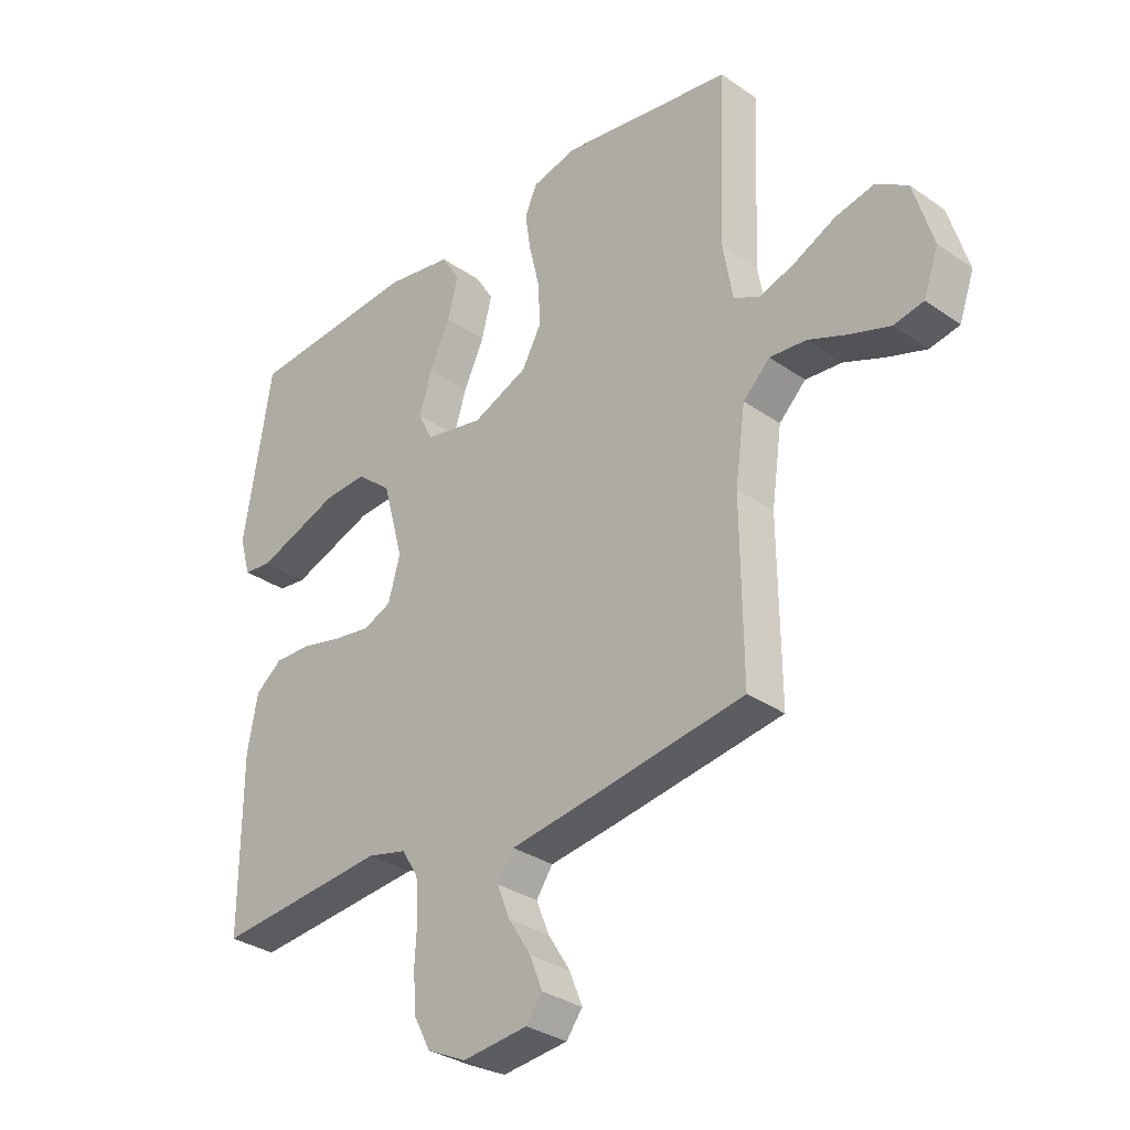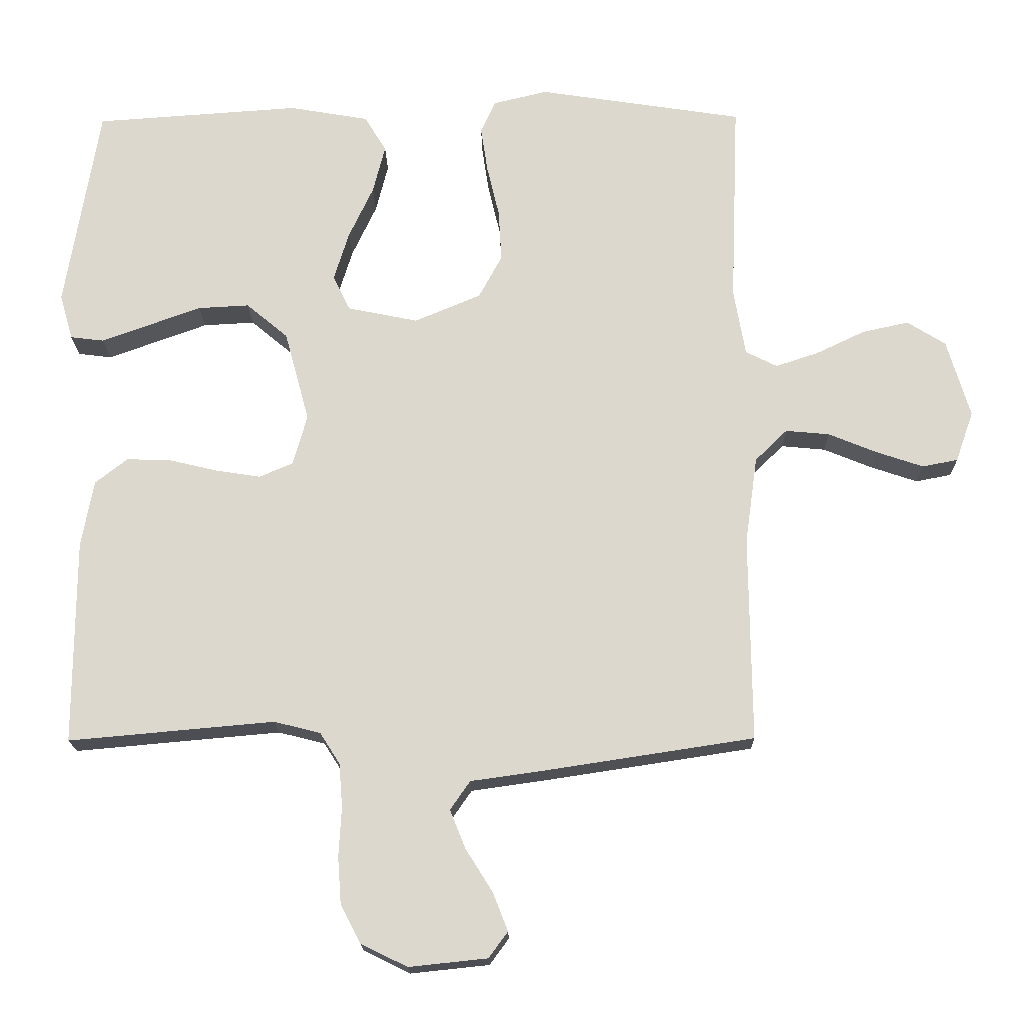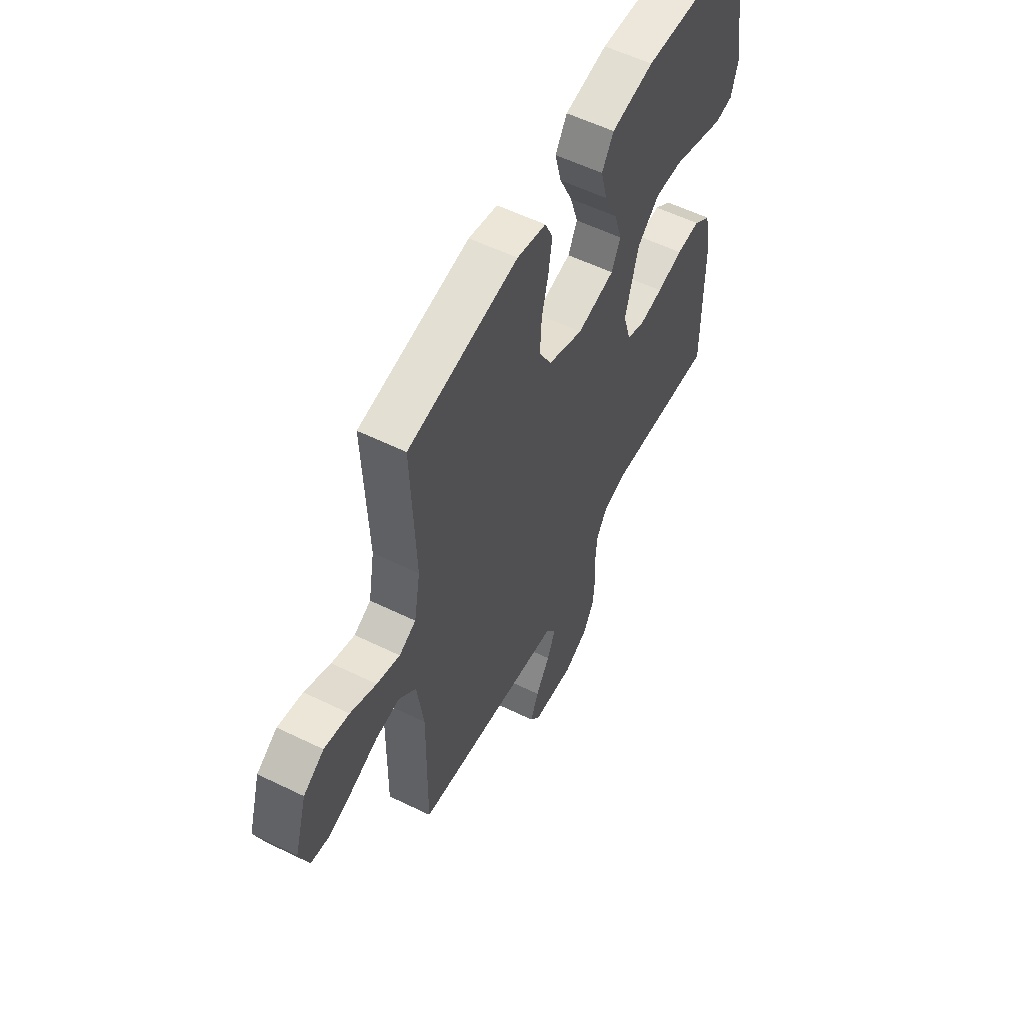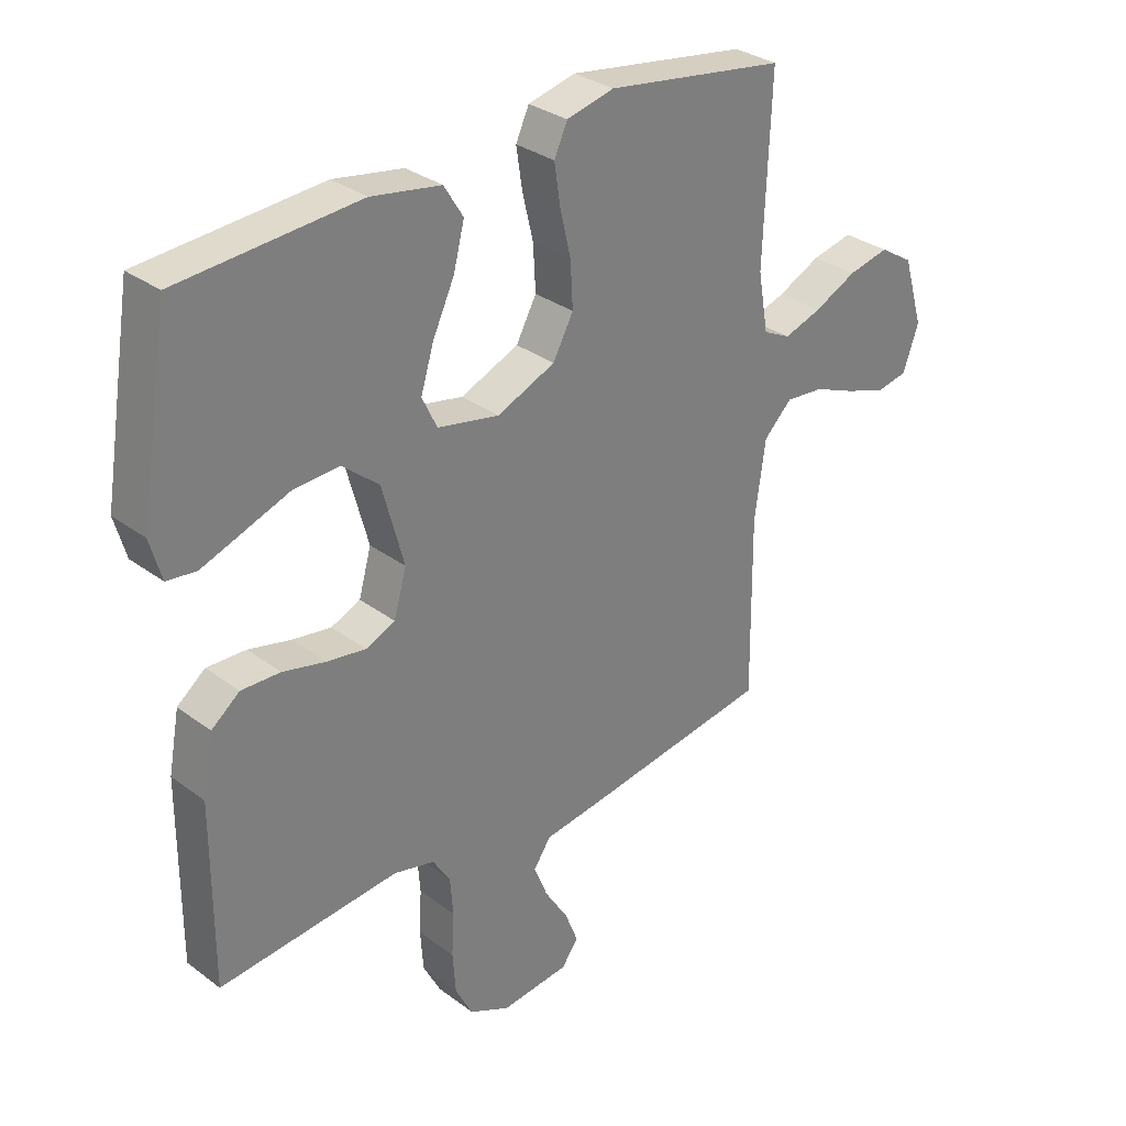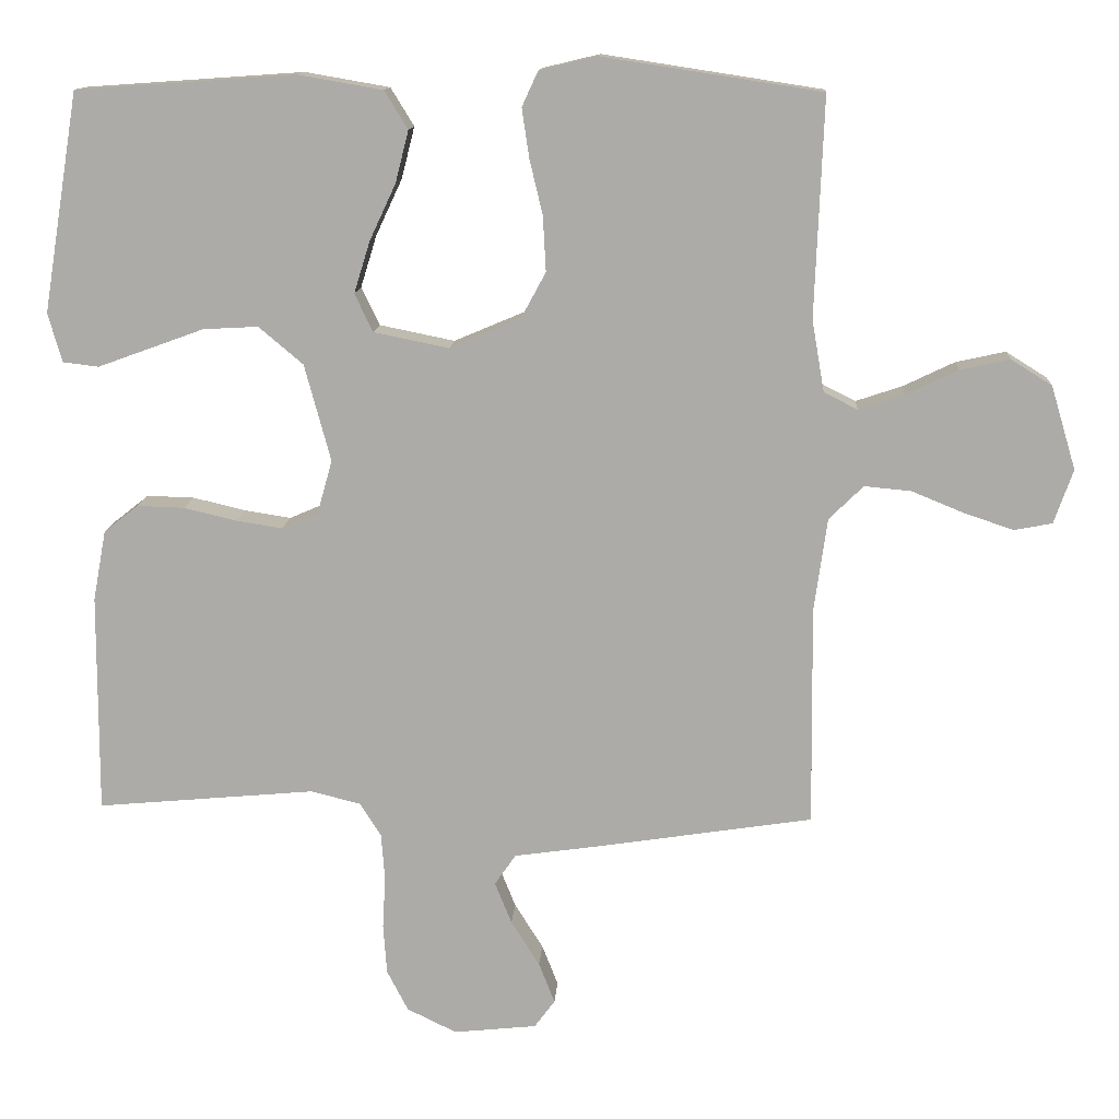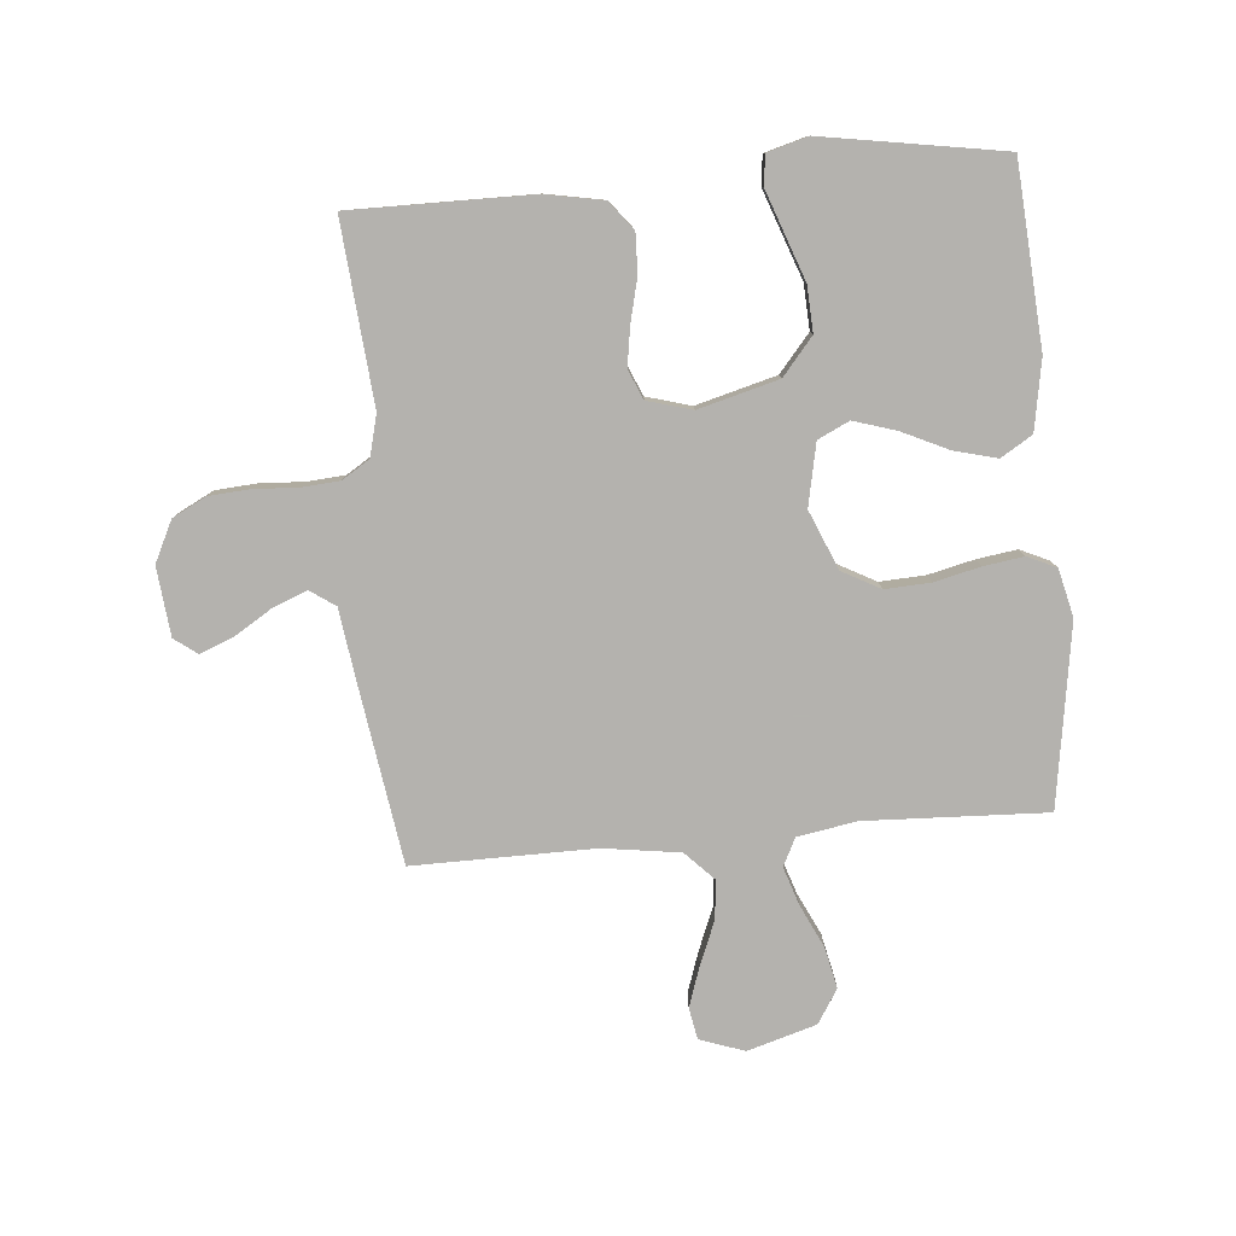
<metadata>
{"format":"obj","ext":"obj","renderer":"f3d","projection":"perspective","resolution":1024,"background":"white","views":[{"elev":-32.0,"azim":45.8,"up":"+Z"},{"elev":-17.9,"azim":0.9,"up":"+Z"},{"elev":56.9,"azim":117.0,"up":"+Z"},{"elev":31.4,"azim":-43.5,"up":"+Z"},{"elev":12.8,"azim":3.6,"up":"+Z"},{"elev":-79.8,"azim":-85.1,"up":"+Y"}]}
</metadata>
<code>
v 0.5 0.07 0.5
v 0.488 0.07 0.2
v 0.505 0.07 0.102
v 0.551 0.07 0.079
v 0.614 0.07 0.1
v 0.685 0.07 0.134
v 0.753 0.07 0.149
v 0.809 0.07 0.114
v 0.843 0.07 0
v 0.817 0.07 -0.074
v 0.765 0.07 -0.084
v 0.697 0.07 -0.061
v 0.626 0.07 -0.032
v 0.562 0.07 -0.026
v 0.515 0.07 -0.072
v 0.497 0.07 -0.2
v 0.5 0.07 -0.5
v 0.2 0.07 -0.546
v 0.087 0.07 -0.562
v 0.058 0.07 -0.604
v 0.081 0.07 -0.661
v 0.12 0.07 -0.723
v 0.142 0.07 -0.779
v 0.114 0.07 -0.817
v 0 0.07 -0.829
v -0.068 0.07 -0.796
v -0.097 0.07 -0.74
v -0.102 0.07 -0.671
v -0.098 0.07 -0.599
v -0.103 0.07 -0.536
v -0.132 0.07 -0.49
v -0.2 0.07 -0.473
v -0.5 0.07 -0.5
v -0.499 0.07 -0.2
v -0.481 0.07 -0.103
v -0.434 0.07 -0.066
v -0.369 0.07 -0.068
v -0.298 0.07 -0.085
v -0.233 0.07 -0.095
v -0.184 0.07 -0.074
v -0.163 0.07 0
v -0.199 0.07 0.133
v -0.26 0.07 0.184
v -0.335 0.07 0.18
v -0.412 0.07 0.152
v -0.481 0.07 0.127
v -0.53 0.07 0.133
v -0.549 0.07 0.2
v -0.5 0.07 0.5
v -0.2 0.07 0.521
v -0.084 0.07 0.501
v -0.052 0.07 0.449
v -0.07 0.07 0.378
v -0.106 0.07 0.301
v -0.128 0.07 0.23
v -0.103 0.07 0.178
v 0 0.07 0.157
v 0.097 0.07 0.198
v 0.131 0.07 0.261
v 0.127 0.07 0.336
v 0.109 0.07 0.412
v 0.099 0.07 0.479
v 0.121 0.07 0.527
v 0.2 0.07 0.546
v 0.5 0 0.5
v 0.488 0 0.2
v 0.505 0 0.102
v 0.551 0 0.079
v 0.614 0 0.1
v 0.685 0 0.134
v 0.753 0 0.149
v 0.809 0 0.114
v 0.843 0 0
v 0.817 0 -0.074
v 0.765 0 -0.084
v 0.697 0 -0.061
v 0.626 0 -0.032
v 0.562 0 -0.026
v 0.515 0 -0.072
v 0.497 0 -0.2
v 0.5 0 -0.5
v 0.2 0 -0.546
v 0.087 0 -0.562
v 0.058 0 -0.604
v 0.081 0 -0.661
v 0.12 0 -0.723
v 0.142 0 -0.779
v 0.114 0 -0.817
v 0 0 -0.829
v -0.068 0 -0.796
v -0.097 0 -0.74
v -0.102 0 -0.671
v -0.098 0 -0.599
v -0.103 0 -0.536
v -0.132 0 -0.49
v -0.2 0 -0.473
v -0.5 0 -0.5
v -0.499 0 -0.2
v -0.481 0 -0.103
v -0.434 0 -0.066
v -0.369 0 -0.068
v -0.298 0 -0.085
v -0.233 0 -0.095
v -0.184 0 -0.074
v -0.163 0 0
v -0.199 0 0.133
v -0.26 0 0.184
v -0.335 0 0.18
v -0.412 0 0.152
v -0.481 0 0.127
v -0.53 0 0.133
v -0.549 0 0.2
v -0.5 0 0.5
v -0.2 0 0.521
v -0.084 0 0.501
v -0.052 0 0.449
v -0.07 0 0.378
v -0.106 0 0.301
v -0.128 0 0.23
v -0.103 0 0.178
v 0 0 0.157
v 0.097 0 0.198
v 0.131 0 0.261
v 0.127 0 0.336
v 0.109 0 0.412
v 0.099 0 0.479
v 0.121 0 0.527
v 0.2 0 0.546
f 64 1 2
f 63 64 2
f 62 63 2
f 61 62 2
f 60 61 2
f 59 60 2 3
f 58 59 3 4
f 57 58 4
f 52 53 54
f 51 52 54
f 50 51 54
f 49 50 54
f 48 49 54
f 47 48 54
f 46 47 54
f 45 46 54
f 44 45 54
f 43 44 54 55
f 42 43 55 56
f 36 37 38
f 35 36 38
f 34 35 38
f 33 34 38
f 32 33 38
f 31 32 38 39
f 30 31 39 40
f 27 28 29
f 26 27 29
f 25 26 29
f 24 25 29
f 23 24 29
f 22 23 29
f 21 22 29
f 20 21 29 30
f 30 40 41
f 20 30 41
f 19 20 41
f 42 56 57
f 41 42 57
f 19 41 57
f 18 19 57
f 17 18 57
f 16 17 57
f 11 12 13
f 10 11 13
f 9 10 13
f 8 9 13
f 7 8 13
f 6 7 13
f 5 6 13
f 15 16 57
f 14 15 57 4
f 4 5 13 14
f 66 65 128
f 66 128 127
f 66 127 126
f 66 126 125
f 66 125 124
f 67 66 124 123
f 68 67 123 122
f 68 122 121
f 118 117 116
f 118 116 115
f 118 115 114
f 118 114 113
f 118 113 112
f 118 112 111
f 118 111 110
f 118 110 109
f 118 109 108
f 119 118 108 107
f 120 119 107 106
f 102 101 100
f 102 100 99
f 102 99 98
f 102 98 97
f 102 97 96
f 103 102 96 95
f 104 103 95 94
f 93 92 91
f 93 91 90
f 93 90 89
f 93 89 88
f 93 88 87
f 93 87 86
f 93 86 85
f 94 93 85 84
f 105 104 94
f 105 94 84
f 105 84 83
f 121 120 106
f 121 106 105
f 121 105 83
f 121 83 82
f 121 82 81
f 121 81 80
f 77 76 75
f 77 75 74
f 77 74 73
f 77 73 72
f 77 72 71
f 77 71 70
f 77 70 69
f 121 80 79
f 68 121 79 78
f 78 77 69 68
f 1 65 66 2
f 2 66 67 3
f 3 67 68 4
f 4 68 69 5
f 5 69 70 6
f 6 70 71 7
f 7 71 72 8
f 8 72 73 9
f 9 73 74 10
f 10 74 75 11
f 11 75 76 12
f 12 76 77 13
f 13 77 78 14
f 14 78 79 15
f 15 79 80 16
f 16 80 81 17
f 17 81 82 18
f 18 82 83 19
f 19 83 84 20
f 20 84 85 21
f 21 85 86 22
f 22 86 87 23
f 23 87 88 24
f 24 88 89 25
f 25 89 90 26
f 26 90 91 27
f 27 91 92 28
f 28 92 93 29
f 29 93 94 30
f 30 94 95 31
f 31 95 96 32
f 32 96 97 33
f 33 97 98 34
f 34 98 99 35
f 35 99 100 36
f 36 100 101 37
f 37 101 102 38
f 38 102 103 39
f 39 103 104 40
f 40 104 105 41
f 41 105 106 42
f 42 106 107 43
f 43 107 108 44
f 44 108 109 45
f 45 109 110 46
f 46 110 111 47
f 47 111 112 48
f 48 112 113 49
f 49 113 114 50
f 50 114 115 51
f 51 115 116 52
f 52 116 117 53
f 53 117 118 54
f 54 118 119 55
f 55 119 120 56
f 56 120 121 57
f 57 121 122 58
f 58 122 123 59
f 59 123 124 60
f 60 124 125 61
f 61 125 126 62
f 62 126 127 63
f 63 127 128 64
f 64 128 65 1

</code>
